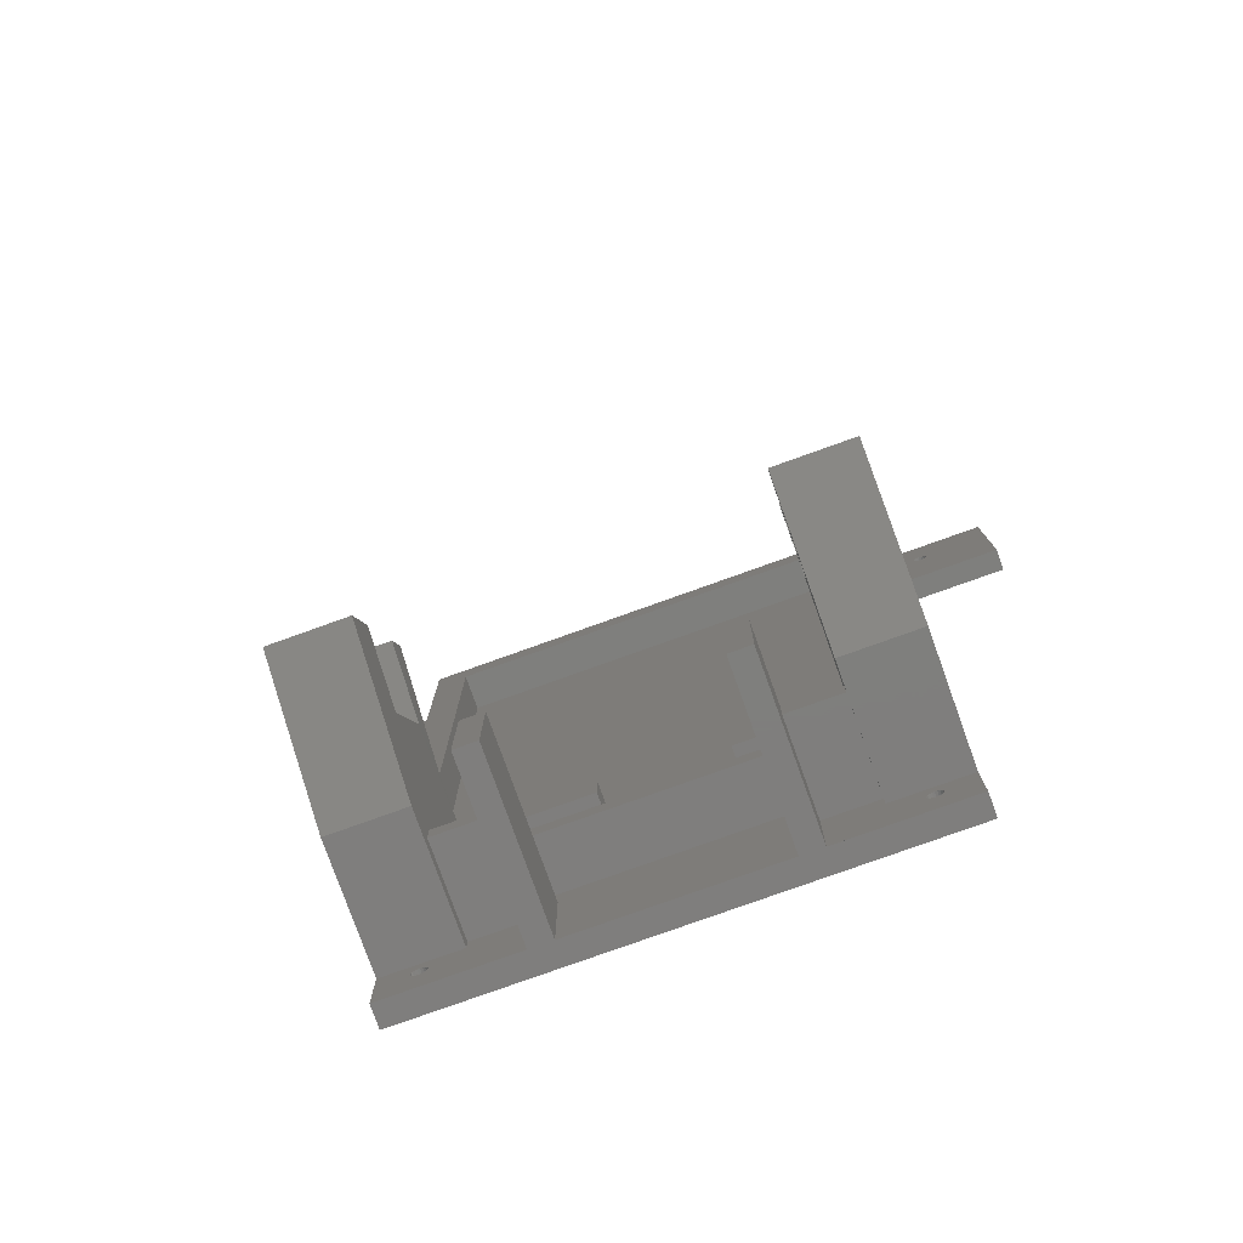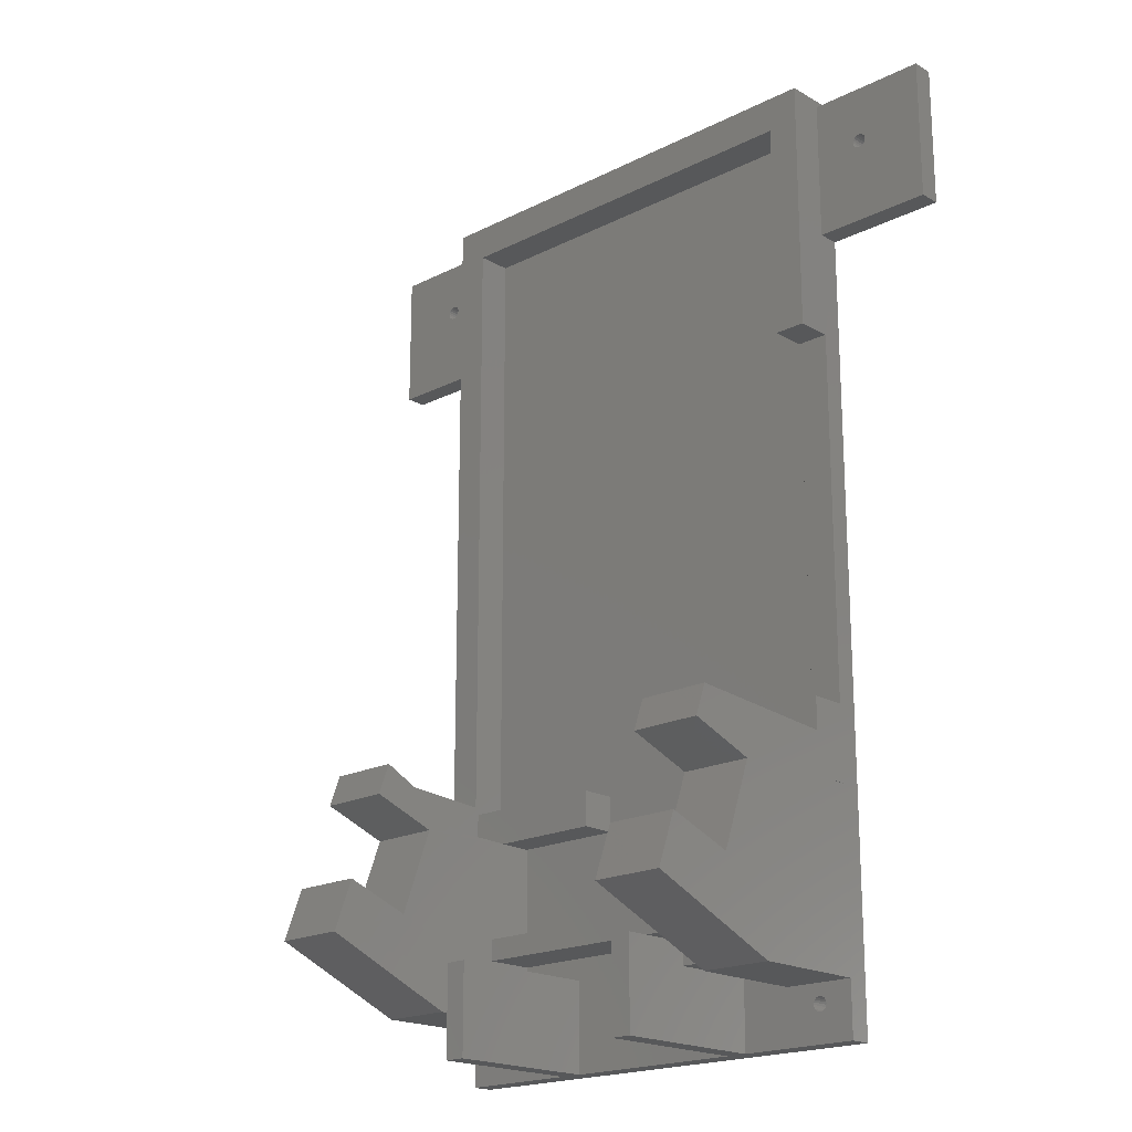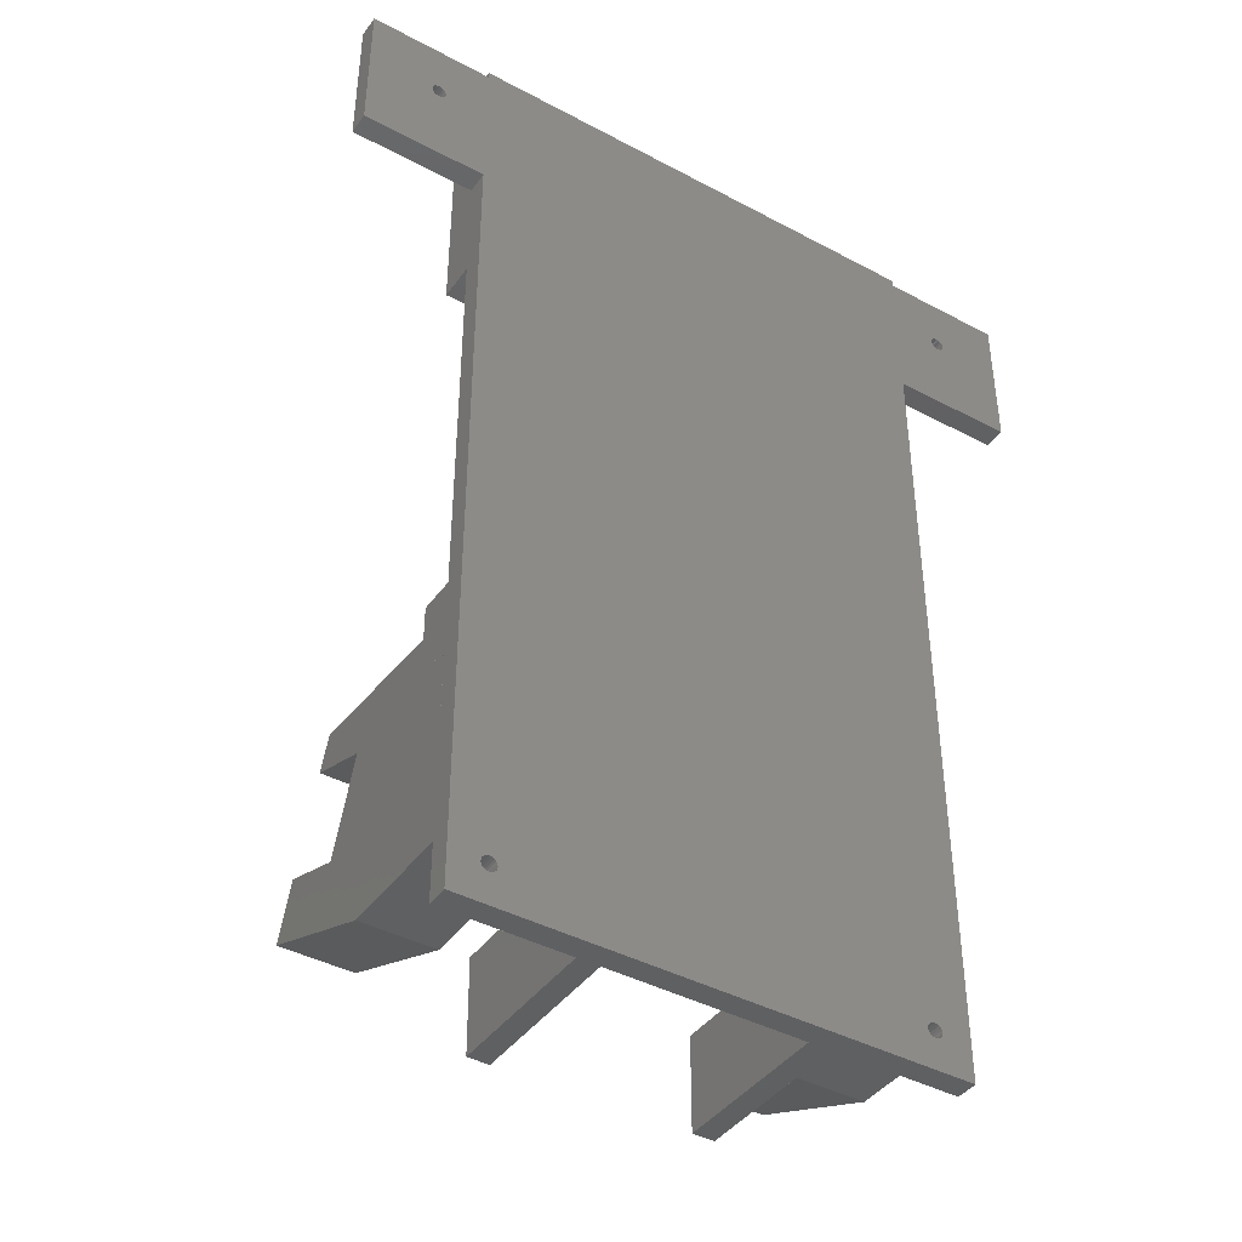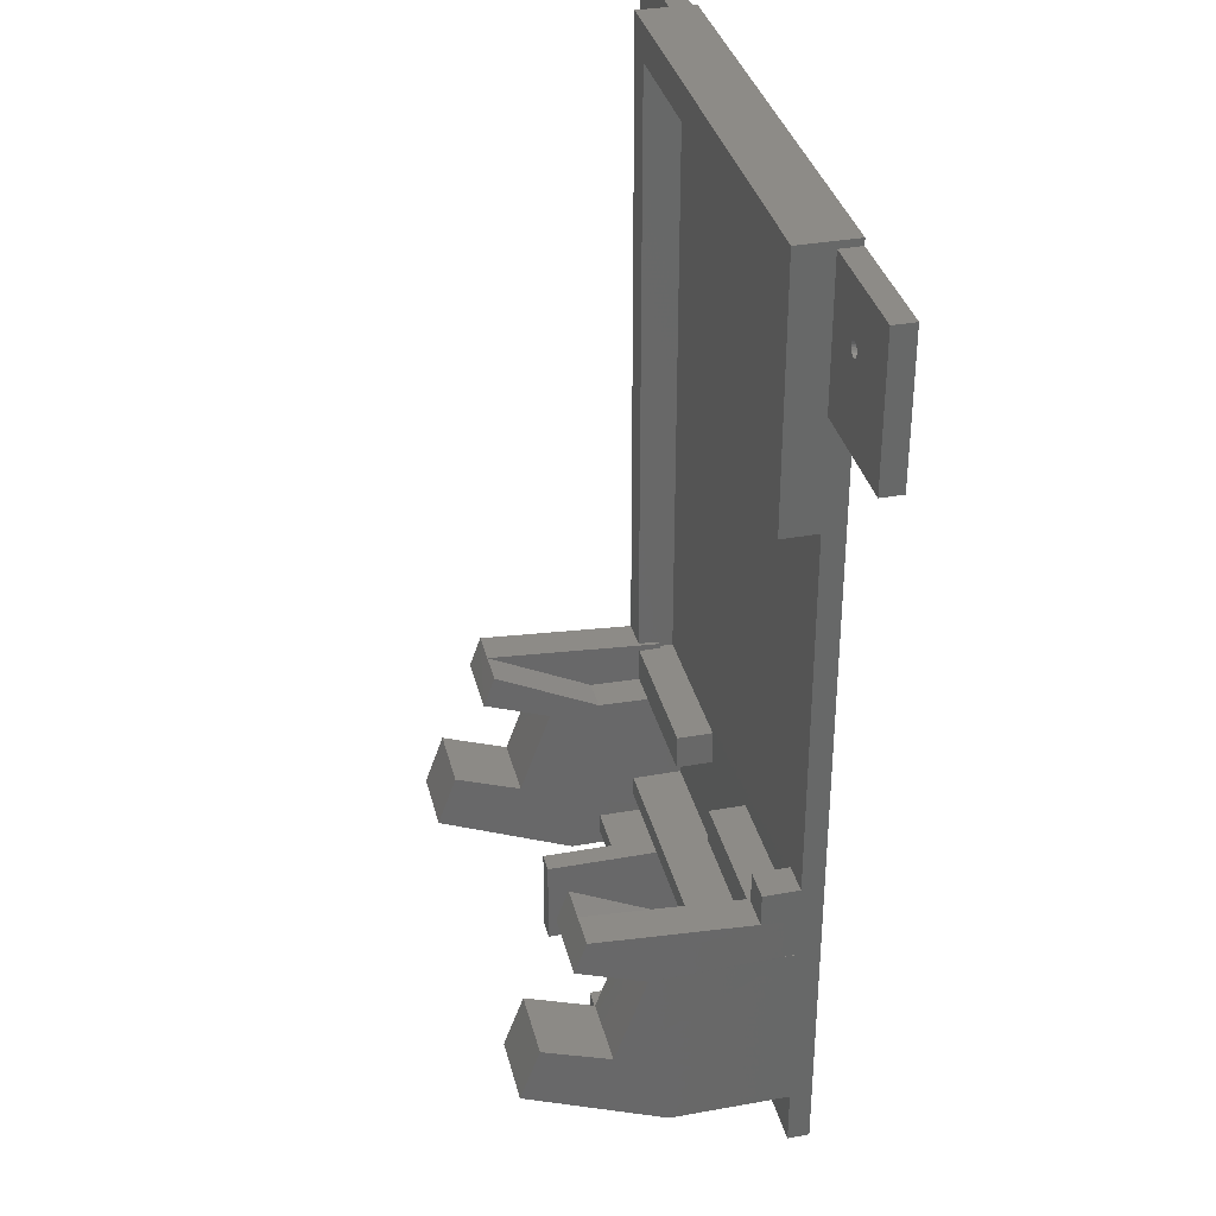
<metadata>
{"format":"stl","ext":"stl","renderer":"f3d","projection":"perspective","resolution":1024,"background":"white","views":[{"elev":-78.8,"azim":19.7,"up":"+Y"},{"elev":-19.4,"azim":43.4,"up":"+Y"},{"elev":-41.7,"azim":147.2,"up":"+Y"},{"elev":34.6,"azim":76.4,"up":"+Y"}]}
</metadata>
<code>
# stl→obj: 303 verts, 610 faces
v -117.8 8.473 30
v -117.8 11.47 42
v -117.8 8.473 42
v -117.8 11.47 30
v -127.8 11.47 30
v -124.8 11.47 42
v -127.8 11.47 52
v -124.8 11.47 52
v -127.8 -1.215 30
v -127.8 -1.215 52
v -111.8 3.495 30
v -111.9 3.216 27
v -111.9 3.216 30
v -111.8 3.495 27
v -111.8 3.804 30
v -111.8 3.804 27
v -112.3 124.7 35
v -112.3 93.74 30
v -112.3 93.74 35
v -112.3 124.7 30
v -111.9 4.391 30
v -111.8 4.113 27
v -111.8 4.113 30
v -111.9 4.391 27
v -117.8 14.47 37
v -163.8 14.47 30
v -117.8 14.47 30
v -163.8 14.47 37
v -112.2 2.994 27
v -112.2 2.994 30
v -112.8 2.803 30
v -112.4 2.852 27
v -112.8 2.803 27
v -112.4 2.852 30
v -100.8 119.8 30
v -100.8 119.8 27
v -101.2 119.8 27
v -113.3 2.994 30
v -113.1 2.852 27
v -113.3 2.994 27
v -113.1 2.852 30
v -156.8 8.473 42
v -163.8 11.47 42
v -163.8 8.473 42
v -156.8 11.47 42
v -173.8 -1.215 30
v -169.9 3.889 30
v -173.8 31.24 30
v -169.8 3.58 30
v -169.7 3.301 30
v -169.5 3.079 30
v -169.2 2.937 30
v -156.8 -1.215 30
v -168.9 2.888 30
v -168.6 2.937 30
v -168.3 3.079 30
v -168.1 3.301 30
v -167.9 3.58 30
v -167.9 3.889 30
v -163.8 8.473 30
v -156.8 8.473 30
v -153.8 11.47 30
v -153.8 -1.215 30
v -163.8 11.47 30
v -107.8 -1.215 30
v -124.8 8.473 30
v -124.9 -1.215 30
v -113.6 3.216 30
v -113.7 3.495 30
v -113.8 3.804 30
v -163.8 17.47 30
v -147.8 31.24 30
v -169.8 4.198 30
v -169.7 4.476 30
v -169.5 4.698 30
v -169.2 4.84 30
v -168.9 4.889 30
v -168.6 4.84 30
v -168.3 4.698 30
v -168.1 4.476 30
v -167.9 4.198 30
v -117.8 17.47 30
v -147.8 36.23 30
v -131.8 31.24 30
v -107.8 31.24 30
v -113.7 4.113 30
v -113.6 4.391 30
v -113.3 4.613 30
v -113.1 4.755 30
v -112.8 4.804 30
v -112.4 4.755 30
v -112.2 4.613 30
v -107.8 41.73 30
v -112.3 41.73 30
v -107.8 93.74 30
v -169.3 124.7 30
v -169.3 36.23 30
v -131.8 36.23 30
v -112.3 36.23 30
v -181.8 120.8 30
v -181.8 120.5 30
v -181.8 120.8 27
v -117.8 17.47 37
v -163.8 17.47 37
v -101.8 121.1 30
v -101.8 120.8 27
v -101.8 121.1 27
v -169.8 4.198 27
v -169.9 3.889 27
v -100.5 121.7 30
v -100.5 121.7 27
v -100.3 121.6 30
v -101.7 121.4 30
v -101.7 121.4 27
v -181.7 121.4 30
v -181.8 121.1 27
v -181.7 121.4 27
v -181.2 121.7 30
v -180.8 121.8 27
v -180.8 121.8 30
v -169.8 3.58 27
v -169.7 3.301 27
v -173.8 108.8 30
v -190.8 108.8 27
v -173.8 108.8 27
v -190.8 108.8 30
v -107.8 93.74 35
v -100.3 120 30
v -100 120.2 27
v -100.3 120 27
v -100.5 119.8 27
v -180.3 120 30
v -180.5 119.8 27
v -180.5 119.8 30
v -99.89 120.5 27
v -99.89 120.5 30
v -169.3 36.23 35
v -169.3 124.7 35
v -181.2 121.7 27
v -169.7 4.476 27
v -169.5 4.698 27
v -190.8 128.8 30
v -181.7 120.2 30
v -181.4 120 30
v -181.2 119.8 30
v -180.8 119.8 30
v -180 120.2 30
v -179.9 120.5 30
v -179.8 120.8 30
v -181.4 121.6 30
v -173.8 128.8 30
v -181.8 121.1 30
v -180.5 121.7 30
v -180.3 121.6 30
v -180 121.4 30
v -179.9 121.1 30
v -169.2 4.84 27
v -107.8 31.24 35
v -131.8 36.23 35
v -131.8 31.24 35
v -112.3 36.23 35
v -112.3 41.73 35
v -107.8 41.73 35
v -179.9 120.5 27
v -180 120.2 27
v -101.4 121.6 30
v -101.8 120.8 30
v -107.8 108.8 30
v -101.7 120.2 30
v -107.8 128.8 30
v -90.85 108.8 30
v -101.8 120.5 30
v -101.4 120 30
v -101.2 119.8 30
v -100.5 119.8 30
v -100 120.2 30
v -99.84 120.8 30
v -90.85 128.8 30
v -101.2 121.7 30
v -100.8 121.8 30
v -100 121.4 30
v -99.89 121.1 30
v -101.8 120.5 27
v -180.3 121.6 27
v -101.4 120 27
v -181.4 120 27
v -180.5 121.7 27
v -100 121.4 27
v -99.89 121.1 27
v -90.85 128.8 27
v -90.85 108.8 27
v -101.4 121.6 27
v -101.2 121.7 27
v -181.7 120.2 27
v -173.8 31.24 35
v -173.8 129.7 35
v -147.8 31.24 35
v -147.8 36.23 35
v -107.8 129.7 35
v -179.9 121.1 27
v -180.8 119.8 27
v -181.2 119.8 27
v -181.4 121.6 27
v -101.7 120.2 27
v -190.8 128.8 27
v -124.9 -1.215 52
v -181.8 120.5 27
v -107.8 108.8 27
v -100.8 121.8 27
v -156.8 11.47 52
v -156.8 -1.215 52
v -100.3 121.6 27
v -173.8 128.8 27
v -173.8 129.7 27
v -173.8 -1.215 27
v -124.8 8.473 42
v -107.8 128.8 27
v -179.8 120.8 27
v -99.84 120.8 27
v -99.85 120.9 27
v -107.8 129.7 27
v -107.8 -1.215 27
v -180 121.4 27
v -167.9 4.198 27
v -168.1 4.476 27
v -168.9 4.889 27
v -168.6 4.84 27
v -168.3 4.698 27
v -167.9 3.889 27
v -113.8 3.804 27
v -113.7 4.113 27
v -113.6 4.391 27
v -113.3 4.613 27
v -113.1 4.755 27
v -112.8 4.804 27
v -112.4 4.755 27
v -112.2 4.613 27
v -180.3 120 27
v -168.9 2.888 27
v -169.2 2.937 27
v -169.5 3.079 27
v -168.6 2.937 27
v -168.3 3.079 27
v -168.1 3.301 27
v -167.9 3.58 27
v -113.6 3.216 27
v -113.7 3.495 27
v -153.8 -1.215 52
v -153.8 11.47 52
v -107.8 6.472 46.22
v -117.8 6.473 30
v -107.8 6.472 30
v -117.8 6.472 46.22
v -107.8 14.64 65.72
v -117.8 21.74 63.14
v -117.8 14.64 65.72
v -107.8 22.03 63.03
v -117.8 22.03 63.03
v -117.8 34.25 58.6
v -112.8 38.69 56.97
v -117.8 38.69 56.97
v -107.8 34.24 58.59
v -107.8 38.69 56.97
v -107.8 31.18 30
v -107.8 18.61 53.63
v -107.8 30.82 49.19
v -107.8 31.24 32
v -107.8 36.97 32
v -117.9 18.62 53.63
v -112.8 36.97 32
v -117.8 10.18 30
v -117.8 31.18 30
v -112.8 31.47 42.12
v -112.8 31.24 32
v -117.8 30.84 49.2
v -117.8 31.47 42.12
v -163.8 6.473 30
v -173.8 6.472 46.22
v -173.8 6.472 30
v -163.8 6.472 46.22
v -173.8 18.61 53.63
v -163.8 22.03 63.03
v -163.8 18.62 53.63
v -173.8 22.03 63.03
v -168.8 36.97 32
v -168.8 31.47 42.12
v -168.8 31.24 32
v -168.8 38.69 56.97
v -173.8 38.69 56.97
v -173.8 36.97 32
v -163.8 34.25 58.6
v -173.8 34.24 58.59
v -163.8 38.69 56.97
v -173.8 14.64 65.72
v -173.8 31.18 30
v -173.8 30.82 49.19
v -173.8 31.24 32
v -163.8 14.64 65.72
v -163.8 30.84 49.2
v -163.8 31.18 30
v -163.8 31.47 42.12
v -163.8 10.18 30
v -163.8 21.74 63.14
f 1 2 3
f 2 1 4
f 5 2 4
f 2 5 6
f 6 5 7
f 6 7 8
f 7 9 10
f 9 7 5
f 11 12 13
f 12 11 14
f 15 14 11
f 14 15 16
f 17 18 19
f 18 17 20
f 21 22 23
f 22 21 24
f 25 26 27
f 26 25 28
f 13 29 30
f 29 13 12
f 31 32 33
f 32 31 34
f 35 36 37
f 38 39 40
f 39 38 41
f 42 43 44
f 43 42 45
f 46 47 48
f 47 46 49
f 49 46 50
f 50 46 51
f 51 46 52
f 52 46 53
f 52 53 54
f 54 53 55
f 55 53 56
f 56 53 57
f 57 53 58
f 58 53 59
f 59 53 60
f 60 53 61
f 9 62 63
f 62 9 5
f 62 26 64
f 26 62 27
f 27 62 5
f 27 5 4
f 65 66 67
f 66 65 38
f 66 38 68
f 66 68 1
f 1 68 69
f 1 69 70
f 38 65 41
f 41 65 31
f 31 65 34
f 34 65 30
f 30 65 13
f 13 65 11
f 11 65 15
f 48 71 72
f 71 48 73
f 73 48 47
f 71 73 74
f 71 74 75
f 71 75 76
f 71 76 77
f 71 77 78
f 71 78 79
f 71 79 80
f 71 80 81
f 71 81 59
f 71 59 64
f 64 59 60
f 71 64 26
f 72 71 82
f 72 82 83
f 83 82 84
f 84 82 85
f 85 82 27
f 85 27 4
f 85 4 1
f 85 1 86
f 86 1 70
f 85 86 87
f 85 87 88
f 85 88 89
f 85 89 90
f 85 90 91
f 85 91 92
f 85 92 21
f 85 21 23
f 85 23 15
f 85 15 65
f 93 18 94
f 18 93 95
f 83 96 97
f 96 83 20
f 20 83 98
f 98 83 84
f 20 98 99
f 20 99 94
f 20 94 18
f 100 101 102
f 82 25 27
f 25 82 103
f 71 103 82
f 103 71 104
f 105 106 107
f 41 33 39
f 33 41 31
f 108 47 109
f 47 108 73
f 110 111 112
f 113 105 114
f 115 116 117
f 118 119 120
f 121 50 122
f 50 121 49
f 123 124 125
f 124 123 126
f 127 18 95
f 18 127 19
f 128 129 130
f 35 131 36
f 128 130 131
f 132 133 134
f 135 129 136
f 96 137 97
f 137 96 138
f 17 96 20
f 96 17 138
f 118 139 119
f 75 140 141
f 140 75 74
f 123 142 126
f 142 123 143
f 142 143 101
f 142 101 100
f 143 123 144
f 144 123 145
f 145 123 146
f 146 123 134
f 134 123 132
f 132 123 147
f 147 123 148
f 148 123 149
f 142 150 151
f 150 142 115
f 115 142 152
f 152 142 100
f 151 150 118
f 151 118 120
f 151 120 153
f 151 153 154
f 151 154 155
f 151 155 156
f 151 156 149
f 151 149 123
f 120 119 153
f 76 141 157
f 141 76 75
f 158 159 160
f 159 158 161
f 161 158 162
f 162 158 163
f 164 165 147
f 166 113 114
f 105 167 106
f 150 139 118
f 168 169 170
f 169 168 171
f 170 169 172
f 170 172 167
f 169 171 173
f 173 171 174
f 174 171 35
f 35 171 175
f 175 171 128
f 128 171 176
f 176 171 136
f 136 171 177
f 170 166 178
f 166 170 113
f 113 170 105
f 105 170 167
f 178 166 179
f 178 179 180
f 178 180 110
f 178 110 112
f 178 112 181
f 178 181 182
f 178 182 177
f 178 177 171
f 177 135 136
f 35 37 174
f 116 100 102
f 106 172 183
f 153 184 154
f 173 37 185
f 147 165 132
f 144 186 143
f 153 119 187
f 188 189 181
f 190 171 191
f 171 190 178
f 166 192 193
f 159 84 160
f 84 159 98
f 143 186 194
f 166 193 179
f 145 186 144
f 162 99 161
f 99 162 94
f 195 137 196
f 137 195 197
f 137 197 198
f 127 17 19
f 196 138 199
f 138 196 137
f 199 138 17
f 199 17 127
f 155 200 156
f 114 105 107
f 176 129 128
f 145 201 202
f 150 203 139
f 136 129 176
f 181 189 182
f 146 201 145
f 172 204 183
f 166 114 192
f 142 124 126
f 124 142 205
f 10 8 7
f 8 10 206
f 102 101 207
f 174 37 173
f 171 208 191
f 208 171 168
f 128 131 175
f 110 209 111
f 172 169 204
f 179 193 209
f 210 53 211
f 53 210 42
f 42 210 45
f 61 53 42
f 112 111 212
f 162 93 94
f 93 162 163
f 180 209 110
f 134 133 146
f 196 48 195
f 48 196 123
f 123 196 151
f 151 196 213
f 213 196 214
f 48 215 46
f 215 48 125
f 125 48 123
f 3 6 216
f 6 3 2
f 170 190 217
f 190 170 178
f 173 185 204
f 150 115 203
f 212 181 112
f 200 218 149
f 83 197 72
f 197 83 198
f 189 219 177
f 219 189 220
f 153 187 184
f 145 202 186
f 189 177 182
f 221 170 217
f 208 65 222
f 65 208 85
f 85 208 93
f 85 93 158
f 93 208 95
f 95 208 127
f 127 208 168
f 127 168 199
f 199 168 170
f 199 170 221
f 163 158 93
f 184 223 154
f 218 164 148
f 146 133 201
f 80 224 81
f 224 80 225
f 173 204 169
f 167 172 106
f 221 213 214
f 213 221 125
f 125 221 215
f 215 221 108
f 215 108 109
f 108 221 140
f 140 221 141
f 141 221 157
f 157 221 226
f 226 221 227
f 227 221 228
f 228 221 225
f 225 221 224
f 224 221 229
f 229 221 230
f 230 221 231
f 231 221 232
f 232 221 233
f 233 221 234
f 234 221 235
f 235 221 236
f 236 221 237
f 237 221 24
f 24 221 22
f 22 221 16
f 16 221 222
f 222 221 208
f 208 221 217
f 208 217 107
f 107 217 114
f 114 217 192
f 192 217 190
f 208 107 106
f 192 190 193
f 193 190 209
f 209 190 111
f 111 190 212
f 212 190 188
f 188 190 189
f 189 190 220
f 220 190 219
f 208 204 191
f 204 208 183
f 183 208 106
f 191 204 185
f 191 185 37
f 191 37 36
f 191 36 131
f 191 131 130
f 191 130 129
f 191 129 135
f 191 135 219
f 191 219 190
f 205 117 124
f 117 205 203
f 203 205 213
f 124 117 116
f 124 116 102
f 203 213 139
f 139 213 119
f 119 213 187
f 187 213 184
f 184 213 223
f 223 213 200
f 200 213 218
f 124 194 125
f 194 124 207
f 207 124 102
f 125 194 186
f 125 186 202
f 125 202 201
f 125 201 133
f 125 133 238
f 125 238 165
f 125 165 164
f 125 164 218
f 125 218 213
f 215 239 222
f 239 215 240
f 240 215 241
f 241 215 122
f 122 215 121
f 121 215 109
f 222 239 242
f 222 242 243
f 222 243 244
f 222 244 245
f 222 245 229
f 222 229 40
f 40 229 246
f 246 229 247
f 247 229 230
f 222 40 39
f 222 39 33
f 222 33 32
f 222 32 29
f 222 29 12
f 222 12 14
f 222 14 16
f 65 215 222
f 215 65 46
f 46 65 67
f 46 67 53
f 53 67 63
f 63 67 9
f 9 67 206
f 9 206 10
f 63 211 53
f 211 63 248
f 179 209 180
f 137 83 97
f 83 137 198
f 164 147 148
f 248 210 211
f 210 248 249
f 28 71 26
f 71 28 104
f 175 131 35
f 55 243 242
f 243 55 56
f 88 232 233
f 232 88 87
f 197 48 72
f 48 197 195
f 246 38 40
f 38 246 68
f 78 226 227
f 226 78 77
f 23 16 15
f 16 23 22
f 34 29 32
f 29 34 30
f 247 68 246
f 68 247 69
f 152 100 116
f 122 51 241
f 51 122 50
f 200 149 156
f 52 239 240
f 239 52 54
f 232 86 231
f 86 232 87
f 196 221 214
f 221 196 199
f 43 60 44
f 60 43 64
f 203 115 117
f 212 188 181
f 142 213 205
f 213 142 151
f 132 238 133
f 230 69 247
f 69 230 70
f 115 152 116
f 63 249 248
f 249 63 62
f 132 165 238
f 101 143 194
f 66 216 67
f 67 8 206
f 8 67 216
f 8 216 6
f 81 229 59
f 229 81 224
f 109 49 121
f 49 109 47
f 223 200 155
f 92 236 237
f 236 92 91
f 90 234 235
f 234 90 89
f 80 228 225
f 228 80 79
f 77 157 226
f 157 77 76
f 57 243 56
f 243 57 244
f 159 99 98
f 99 159 161
f 51 240 241
f 240 51 52
f 91 235 236
f 235 91 90
f 25 104 28
f 104 25 103
f 219 135 177
f 59 245 58
f 245 59 229
f 154 223 155
f 101 194 207
f 42 60 61
f 60 42 44
f 58 244 57
f 244 58 245
f 158 84 85
f 84 158 160
f 218 148 149
f 3 66 1
f 66 3 216
f 89 233 234
f 233 89 88
f 140 73 108
f 73 140 74
f 79 227 228
f 227 79 78
f 43 45 64
f 62 45 249
f 45 62 64
f 249 45 210
f 21 237 24
f 237 21 92
f 54 242 239
f 242 54 55
f 231 70 230
f 70 231 86
f 250 251 252
f 251 250 253
f 254 255 256
f 255 254 257
f 257 258 255
f 259 260 261
f 260 259 262
f 260 262 263
f 264 250 252
f 250 264 265
f 250 265 254
f 265 264 266
f 266 264 267
f 266 267 262
f 262 267 268
f 262 268 263
f 257 254 265
f 258 265 269
f 265 258 257
f 270 263 268
f 263 270 260
f 264 271 272
f 271 264 252
f 252 251 271
f 273 270 274
f 270 273 260
f 255 269 256
f 269 255 258
f 256 251 253
f 251 256 271
f 271 256 269
f 271 269 272
f 272 269 275
f 272 275 276
f 276 275 259
f 276 259 261
f 254 253 250
f 253 254 256
f 270 267 274
f 267 270 268
f 265 275 269
f 275 265 266
f 272 267 264
f 267 272 274
f 274 272 276
f 274 276 273
f 276 260 273
f 260 276 261
f 262 275 266
f 275 262 259
f 277 278 279
f 278 277 280
f 281 282 283
f 282 281 284
f 285 286 287
f 286 285 288
f 289 285 290
f 285 289 288
f 291 289 292
f 289 291 288
f 288 291 293
f 284 281 294
f 294 279 278
f 279 294 281
f 279 281 295
f 295 281 296
f 295 296 297
f 297 296 292
f 297 292 290
f 290 292 289
f 280 294 278
f 294 280 298
f 290 287 297
f 287 290 285
f 281 299 296
f 299 281 283
f 297 300 295
f 300 297 287
f 300 287 301
f 301 287 286
f 288 301 286
f 301 288 293
f 299 292 296
f 292 299 291
f 277 298 280
f 298 277 302
f 298 302 283
f 283 302 300
f 283 300 299
f 299 300 301
f 299 301 291
f 291 301 293
f 283 303 298
f 303 283 282
f 300 279 295
f 279 300 302
f 277 279 302
f 298 284 294
f 284 298 303
f 282 284 303

</code>
